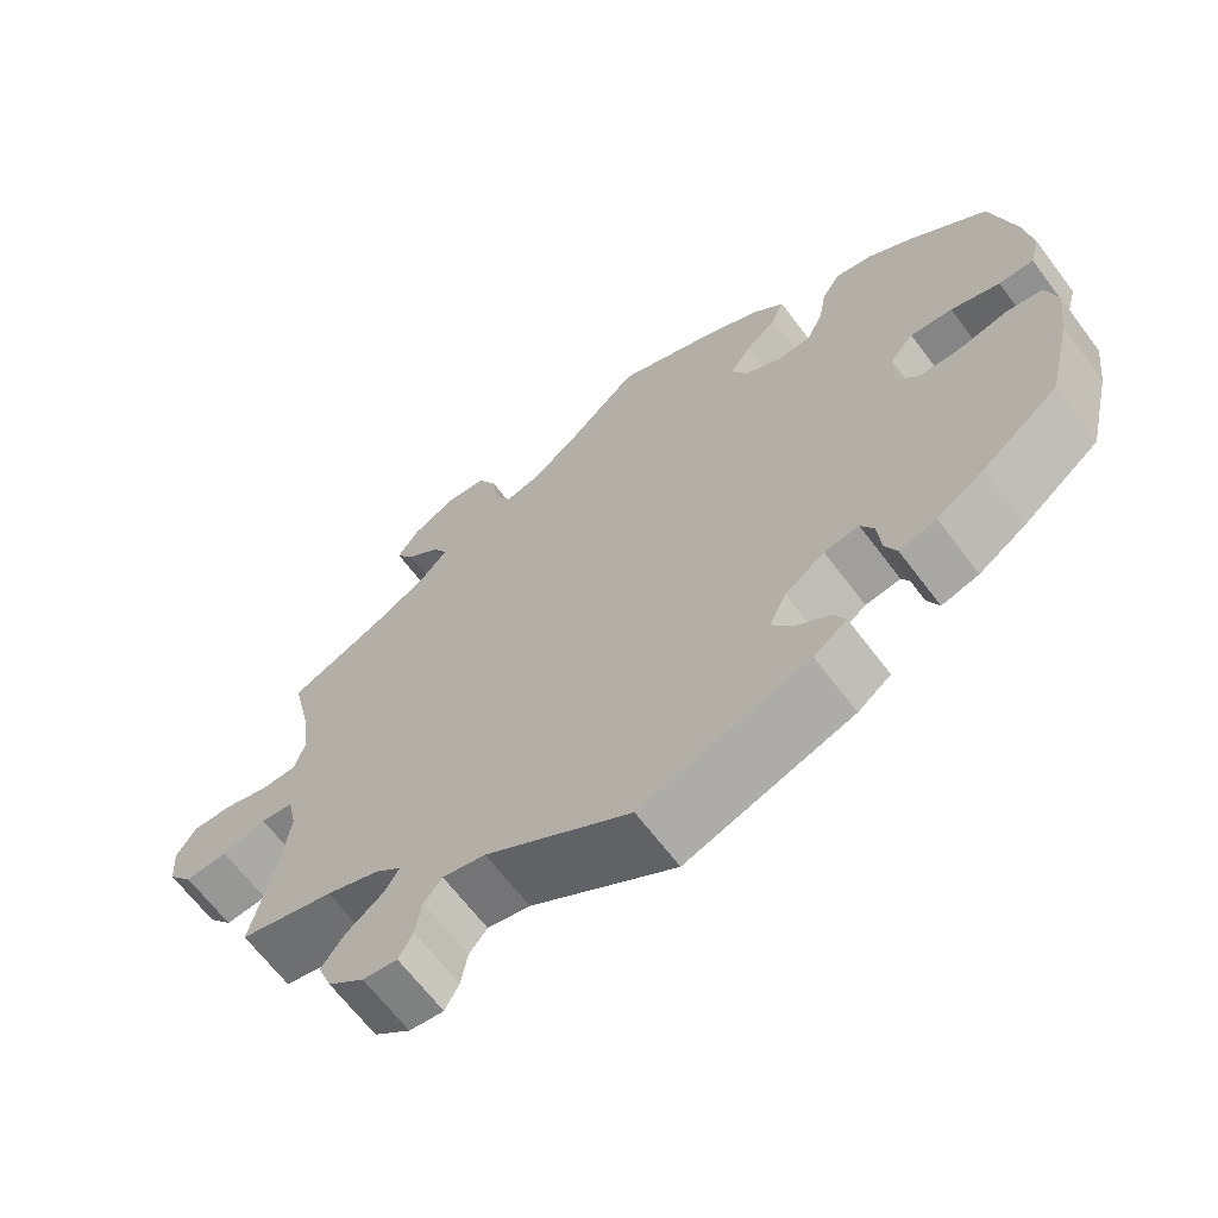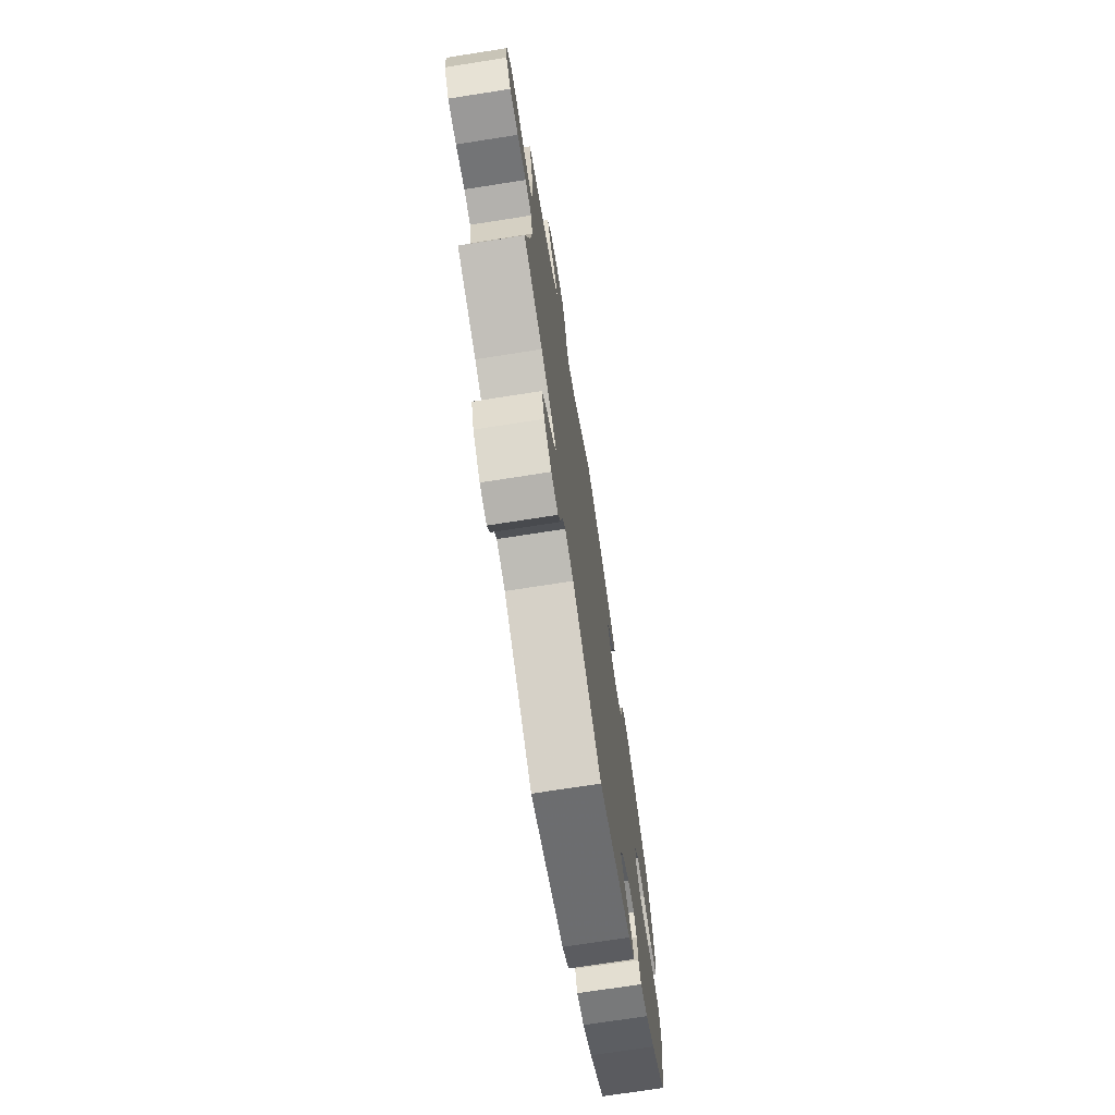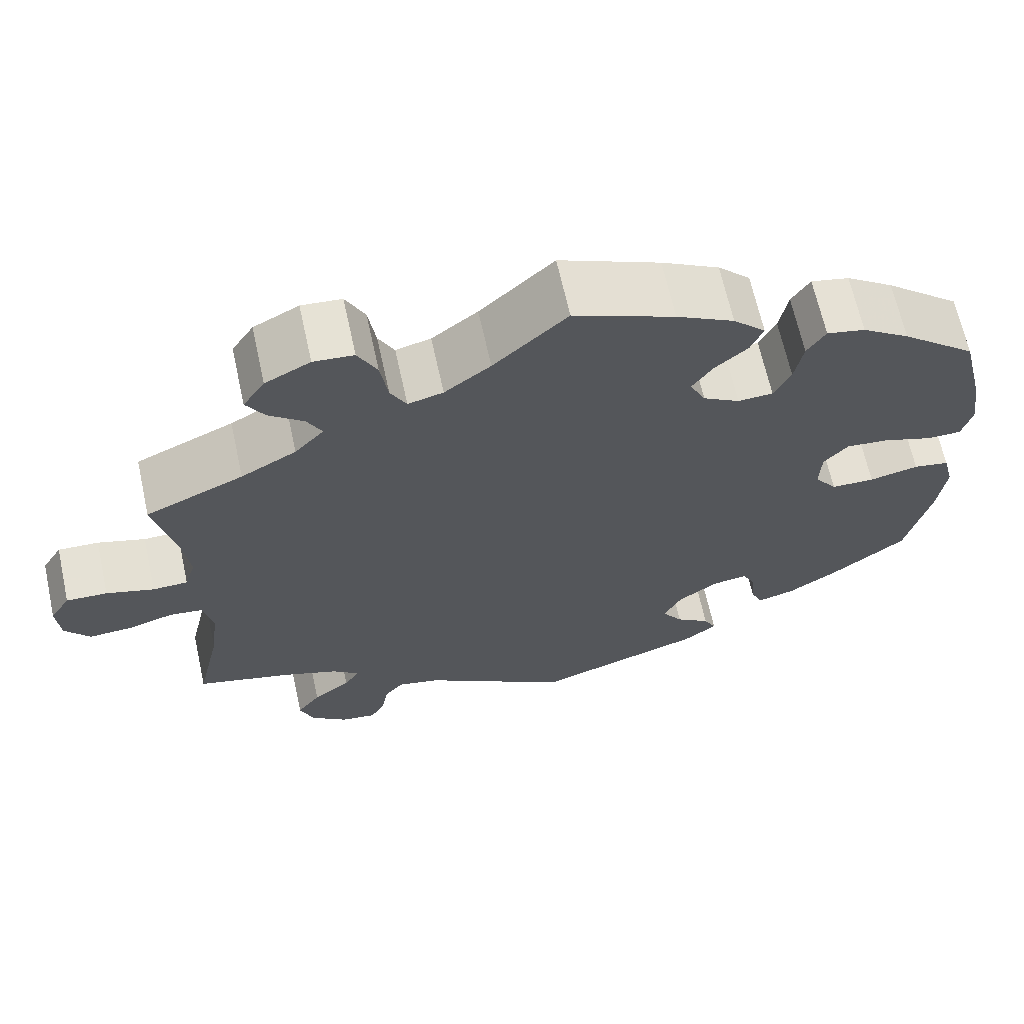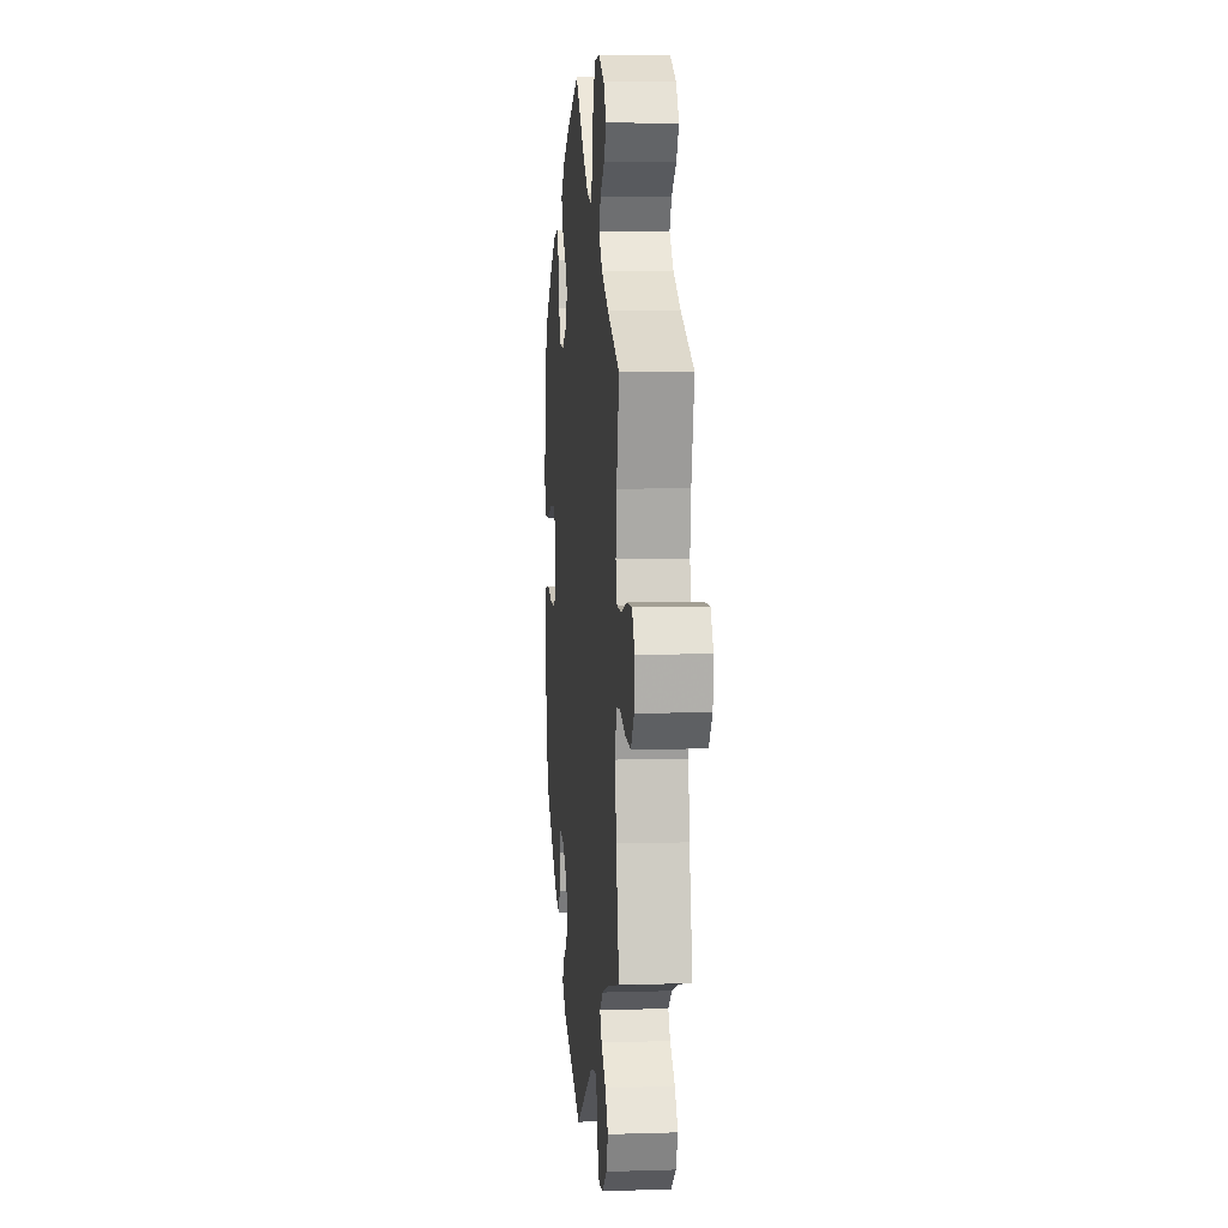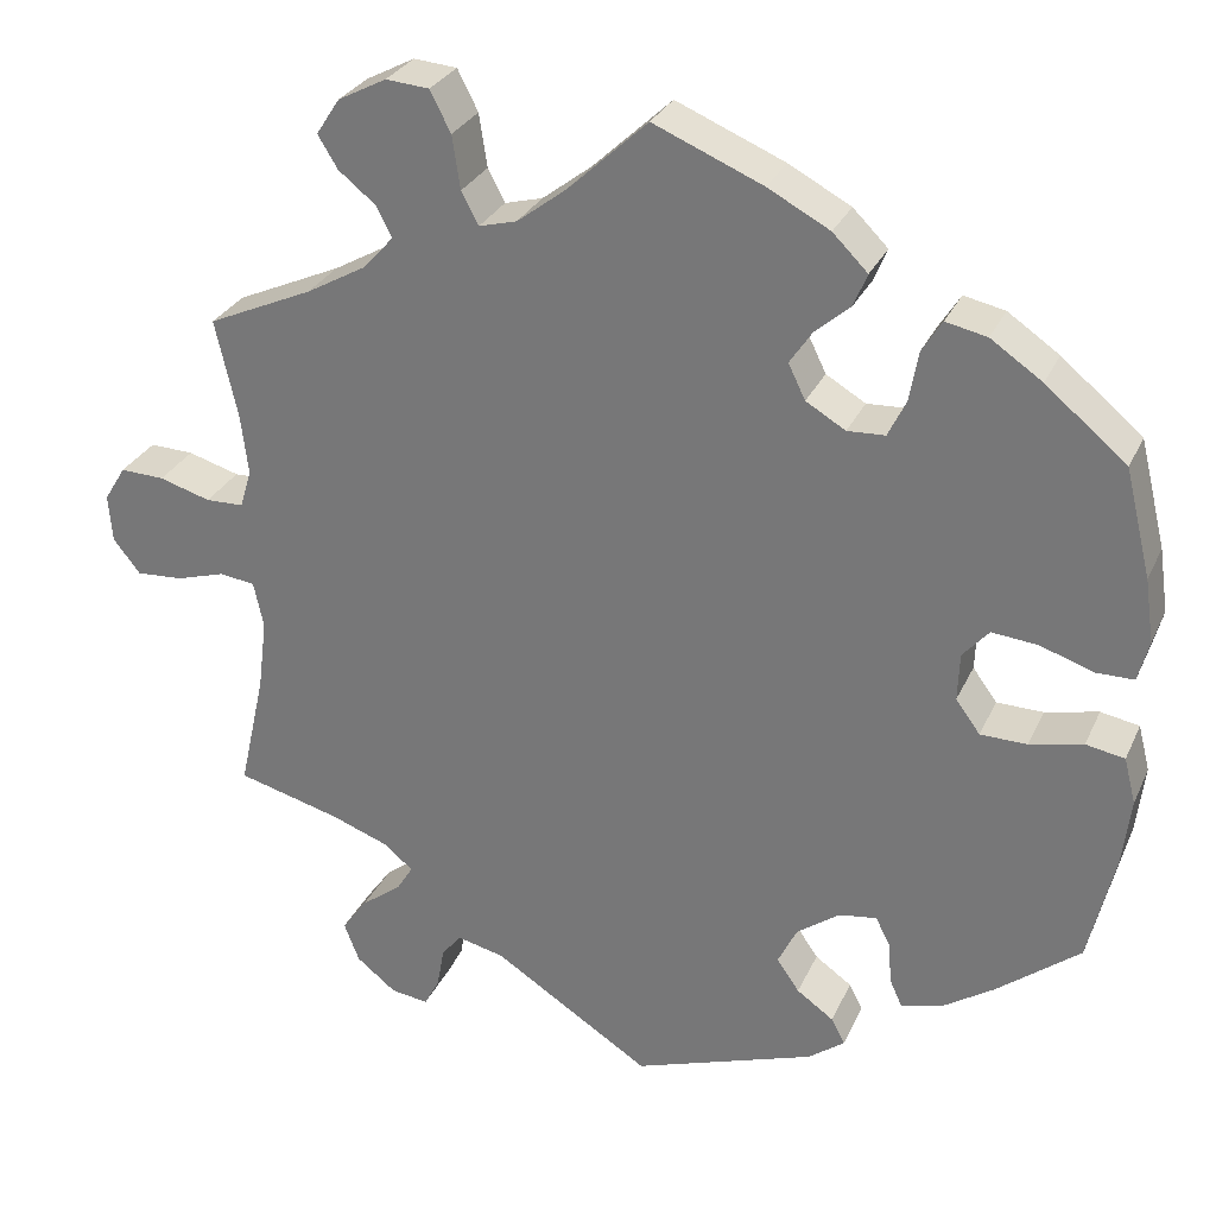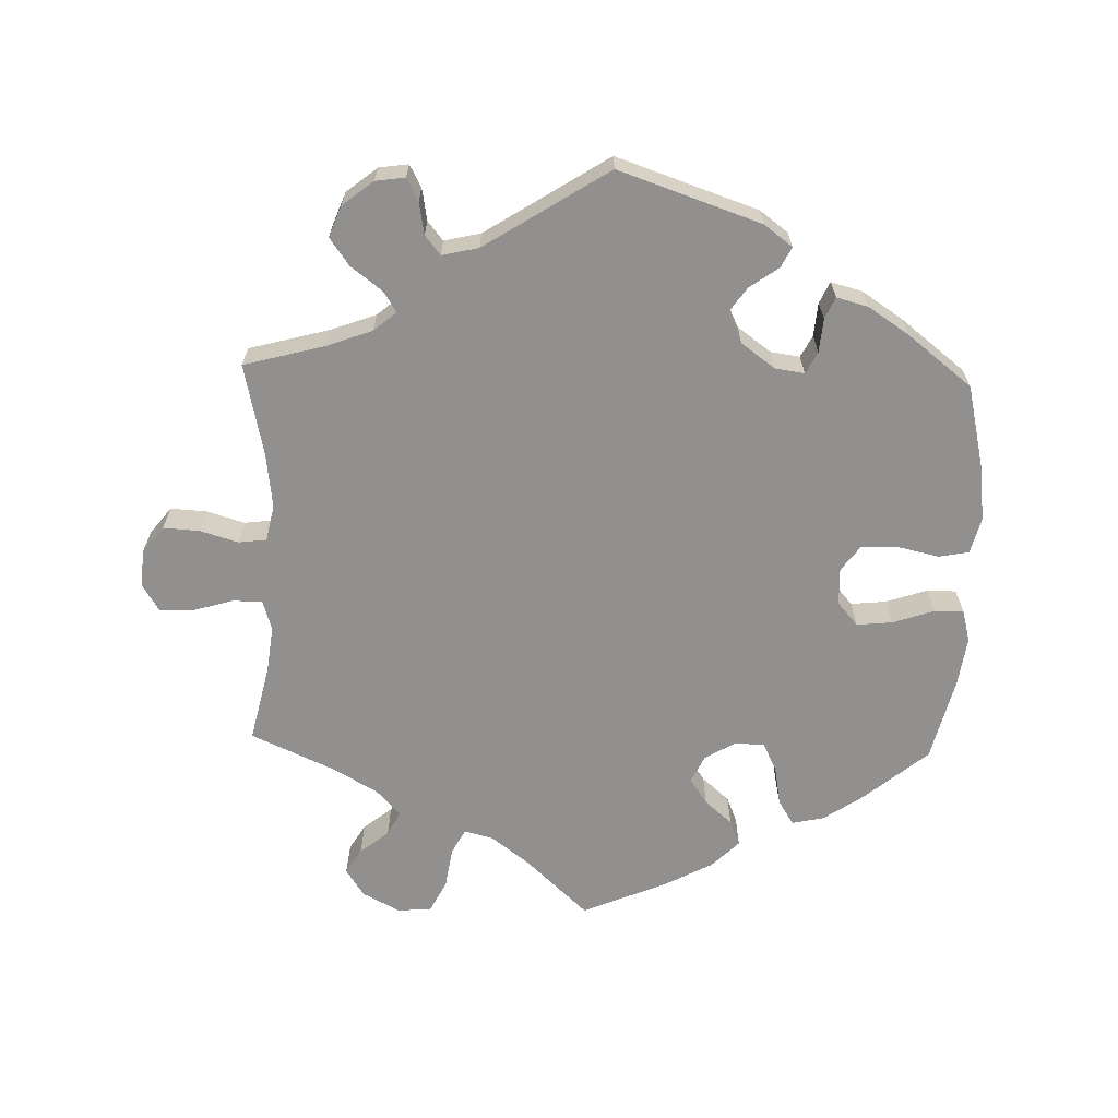
<metadata>
{"format":"obj","ext":"obj","renderer":"f3d","projection":"perspective","resolution":1024,"background":"white","views":[{"elev":-65.8,"azim":-143.0,"up":"+Z"},{"elev":-72.3,"azim":98.9,"up":"+Z"},{"elev":66.1,"azim":167.6,"up":"+Z"},{"elev":7.7,"azim":84.9,"up":"+Z"},{"elev":28.8,"azim":-159.1,"up":"+Z"},{"elev":-65.7,"azim":178.2,"up":"+Y"}]}
</metadata>
<code>
v -0.411 0.07 0.364
v -0.354 0.07 0.403
v -0.308 0.07 0.413
v -0.286 0.07 0.378
v -0.276 0.07 0.322
v -0.256 0.07 0.281
v -0.214 0.07 0.279
v -0.17 0.07 0.305
v -0.151 0.07 0.344
v -0.176 0.07 0.381
v -0.215 0.07 0.415
v -0.23 0.07 0.451
v -0.191 0.07 0.49
v -0.122 0.07 0.527
v -0.001 0.07 0.578
v 0.087 0.07 0.496
v 0.142 0.07 0.454
v 0.184 0.07 0.443
v 0.203 0.07 0.479
v 0.212 0.07 0.538
v 0.235 0.07 0.583
v 0.283 0.07 0.587
v 0.337 0.07 0.559
v 0.363 0.07 0.519
v 0.341 0.07 0.483
v 0.3 0.07 0.45
v 0.282 0.07 0.416
v 0.317 0.07 0.378
v 0.383 0.07 0.341
v 0.5 0.07 0.289
v 0.475 0.07 0.179
v 0.467 0.07 0.112
v 0.48 0.07 0.07
v 0.522 0.07 0.069
v 0.579 0.07 0.086
v 0.628 0.07 0.088
v 0.652 0.07 0.049
v 0.648 0.07 -0.004
v 0.618 0.07 -0.042
v 0.566 0.07 -0.039
v 0.512 0.07 -0.023
v 0.472 0.07 -0.028
v 0.461 0.07 -0.08
v 0.471 0.07 -0.159
v 0.5 0.07 -0.289
v 0.385 0.07 -0.32
v 0.32 0.07 -0.344
v 0.288 0.07 -0.371
v 0.306 0.07 -0.4
v 0.351 0.07 -0.434
v 0.379 0.07 -0.473
v 0.362 0.07 -0.517
v 0.318 0.07 -0.552
v 0.276 0.07 -0.558
v 0.259 0.07 -0.526
v 0.251 0.07 -0.48
v 0.229 0.07 -0.453
v 0.177 0.07 -0.465
v 0.001 0.07 -0.578
v -0.202 0.07 -0.509
v -0.242 0.07 -0.479
v -0.227 0.07 -0.45
v -0.186 0.07 -0.421
v -0.161 0.07 -0.385
v -0.182 0.07 -0.342
v -0.23 0.07 -0.307
v -0.272 0.07 -0.301
v -0.288 0.07 -0.332
v -0.292 0.07 -0.38
v -0.306 0.07 -0.411
v -0.351 0.07 -0.399
v -0.409 0.07 -0.361
v -0.501 0.07 -0.289
v -0.53 0.07 -0.166
v -0.539 0.07 -0.091
v -0.526 0.07 -0.04
v -0.483 0.07 -0.032
v -0.424 0.07 -0.045
v -0.372 0.07 -0.044
v -0.345 0.07 -0.007
v -0.347 0.07 0.046
v -0.376 0.07 0.079
v -0.427 0.07 0.074
v -0.486 0.07 0.054
v -0.528 0.07 0.054
v -0.54 0.07 0.099
v -0.53 0.07 0.17
v -0.501 0.07 0.289
v -0.411 0 0.364
v -0.354 0 0.403
v -0.308 0 0.413
v -0.286 0 0.378
v -0.276 0 0.322
v -0.256 0 0.281
v -0.214 0 0.279
v -0.17 0 0.305
v -0.151 0 0.344
v -0.176 0 0.381
v -0.215 0 0.415
v -0.23 0 0.451
v -0.191 0 0.49
v -0.122 0 0.527
v -0.001 0 0.578
v 0.087 0 0.496
v 0.142 0 0.454
v 0.184 0 0.443
v 0.203 0 0.479
v 0.212 0 0.538
v 0.235 0 0.583
v 0.283 0 0.587
v 0.337 0 0.559
v 0.363 0 0.519
v 0.341 0 0.483
v 0.3 0 0.45
v 0.282 0 0.416
v 0.317 0 0.378
v 0.383 0 0.341
v 0.5 0 0.289
v 0.475 0 0.179
v 0.467 0 0.112
v 0.48 0 0.07
v 0.522 0 0.069
v 0.579 0 0.086
v 0.628 0 0.088
v 0.652 0 0.049
v 0.648 0 -0.004
v 0.618 0 -0.042
v 0.566 0 -0.039
v 0.512 0 -0.023
v 0.472 0 -0.028
v 0.461 0 -0.08
v 0.471 0 -0.159
v 0.5 0 -0.289
v 0.385 0 -0.32
v 0.32 0 -0.344
v 0.288 0 -0.371
v 0.306 0 -0.4
v 0.351 0 -0.434
v 0.379 0 -0.473
v 0.362 0 -0.517
v 0.318 0 -0.552
v 0.276 0 -0.558
v 0.259 0 -0.526
v 0.251 0 -0.48
v 0.229 0 -0.453
v 0.177 0 -0.465
v 0.001 0 -0.578
v -0.202 0 -0.509
v -0.242 0 -0.479
v -0.227 0 -0.45
v -0.186 0 -0.421
v -0.161 0 -0.385
v -0.182 0 -0.342
v -0.23 0 -0.307
v -0.272 0 -0.301
v -0.288 0 -0.332
v -0.292 0 -0.38
v -0.306 0 -0.411
v -0.351 0 -0.399
v -0.409 0 -0.361
v -0.501 0 -0.289
v -0.53 0 -0.166
v -0.539 0 -0.091
v -0.526 0 -0.04
v -0.483 0 -0.032
v -0.424 0 -0.045
v -0.372 0 -0.044
v -0.345 0 -0.007
v -0.347 0 0.046
v -0.376 0 0.079
v -0.427 0 0.074
v -0.486 0 0.054
v -0.528 0 0.054
v -0.54 0 0.099
v -0.53 0 0.17
v -0.501 0 0.289
f 83 84 85 86
f 82 83 86 87
f 75 76 77 78
f 75 78 79
f 74 75 79
f 73 74 79
f 72 73 79 80
f 68 69 70 71
f 67 68 71 72
f 60 61 62 63
f 58 59 60 63
f 57 58 63 64
f 53 54 55 56
f 53 56 57
f 52 53 57
f 49 50 51 52
f 48 49 52 57
f 44 45 46
f 43 44 46 47
f 42 43 47 48
f 38 39 40 41
f 38 41 42
f 37 38 42
f 34 35 36 37
f 33 34 37 42
f 32 33 42 48
f 29 30 31
f 28 29 31 32
f 27 28 32 48
f 23 24 25 26
f 23 26 27
f 22 23 27
f 19 20 21 22
f 18 19 22 27
f 17 18 27 48
f 13 14 15 16
f 10 11 12 13
f 9 10 13 16
f 8 9 16 17
f 2 3 4 5
f 2 5 6
f 1 2 6
f 82 87 88 1
f 67 72 80
f 66 67 80 81
f 65 66 81
f 64 65 81
f 57 64 81
f 7 8 17 48
f 6 7 48 57
f 57 81 82
f 1 6 57 82
f 174 173 172 171
f 175 174 171 170
f 166 165 164 163
f 167 166 163
f 167 163 162
f 167 162 161
f 168 167 161 160
f 159 158 157 156
f 160 159 156 155
f 151 150 149 148
f 151 148 147 146
f 152 151 146 145
f 144 143 142 141
f 145 144 141
f 145 141 140
f 140 139 138 137
f 145 140 137 136
f 134 133 132
f 135 134 132 131
f 136 135 131 130
f 129 128 127 126
f 130 129 126
f 130 126 125
f 125 124 123 122
f 130 125 122 121
f 136 130 121 120
f 119 118 117
f 120 119 117 116
f 136 120 116 115
f 114 113 112 111
f 115 114 111
f 115 111 110
f 110 109 108 107
f 115 110 107 106
f 136 115 106 105
f 104 103 102 101
f 101 100 99 98
f 104 101 98 97
f 105 104 97 96
f 93 92 91 90
f 94 93 90
f 94 90 89
f 89 176 175 170
f 168 160 155
f 169 168 155 154
f 169 154 153
f 169 153 152
f 169 152 145
f 136 105 96 95
f 145 136 95 94
f 170 169 145
f 170 145 94 89
f 1 89 90 2
f 2 90 91 3
f 3 91 92 4
f 4 92 93 5
f 5 93 94 6
f 6 94 95 7
f 7 95 96 8
f 8 96 97 9
f 9 97 98 10
f 10 98 99 11
f 11 99 100 12
f 12 100 101 13
f 13 101 102 14
f 14 102 103 15
f 15 103 104 16
f 16 104 105 17
f 17 105 106 18
f 18 106 107 19
f 19 107 108 20
f 20 108 109 21
f 21 109 110 22
f 22 110 111 23
f 23 111 112 24
f 24 112 113 25
f 25 113 114 26
f 26 114 115 27
f 27 115 116 28
f 28 116 117 29
f 29 117 118 30
f 30 118 119 31
f 31 119 120 32
f 32 120 121 33
f 33 121 122 34
f 34 122 123 35
f 35 123 124 36
f 36 124 125 37
f 37 125 126 38
f 38 126 127 39
f 39 127 128 40
f 40 128 129 41
f 41 129 130 42
f 42 130 131 43
f 43 131 132 44
f 44 132 133 45
f 45 133 134 46
f 46 134 135 47
f 47 135 136 48
f 48 136 137 49
f 49 137 138 50
f 50 138 139 51
f 51 139 140 52
f 52 140 141 53
f 53 141 142 54
f 54 142 143 55
f 55 143 144 56
f 56 144 145 57
f 57 145 146 58
f 58 146 147 59
f 59 147 148 60
f 60 148 149 61
f 61 149 150 62
f 62 150 151 63
f 63 151 152 64
f 64 152 153 65
f 65 153 154 66
f 66 154 155 67
f 67 155 156 68
f 68 156 157 69
f 69 157 158 70
f 70 158 159 71
f 71 159 160 72
f 72 160 161 73
f 73 161 162 74
f 74 162 163 75
f 75 163 164 76
f 76 164 165 77
f 77 165 166 78
f 78 166 167 79
f 79 167 168 80
f 80 168 169 81
f 81 169 170 82
f 82 170 171 83
f 83 171 172 84
f 84 172 173 85
f 85 173 174 86
f 86 174 175 87
f 87 175 176 88
f 88 176 89 1

</code>
